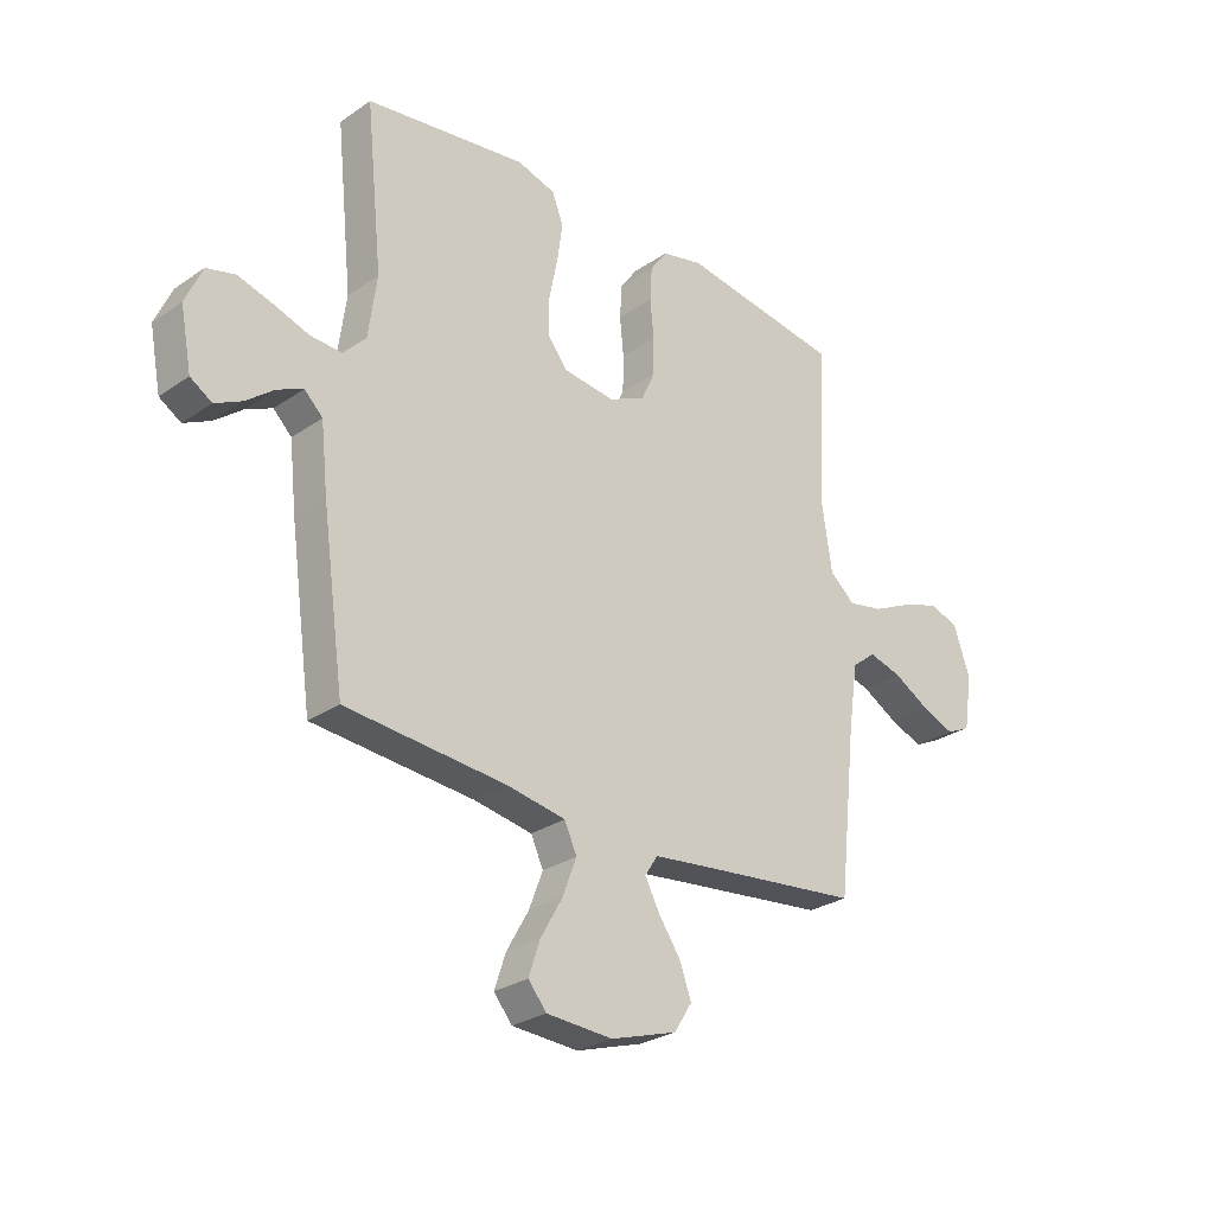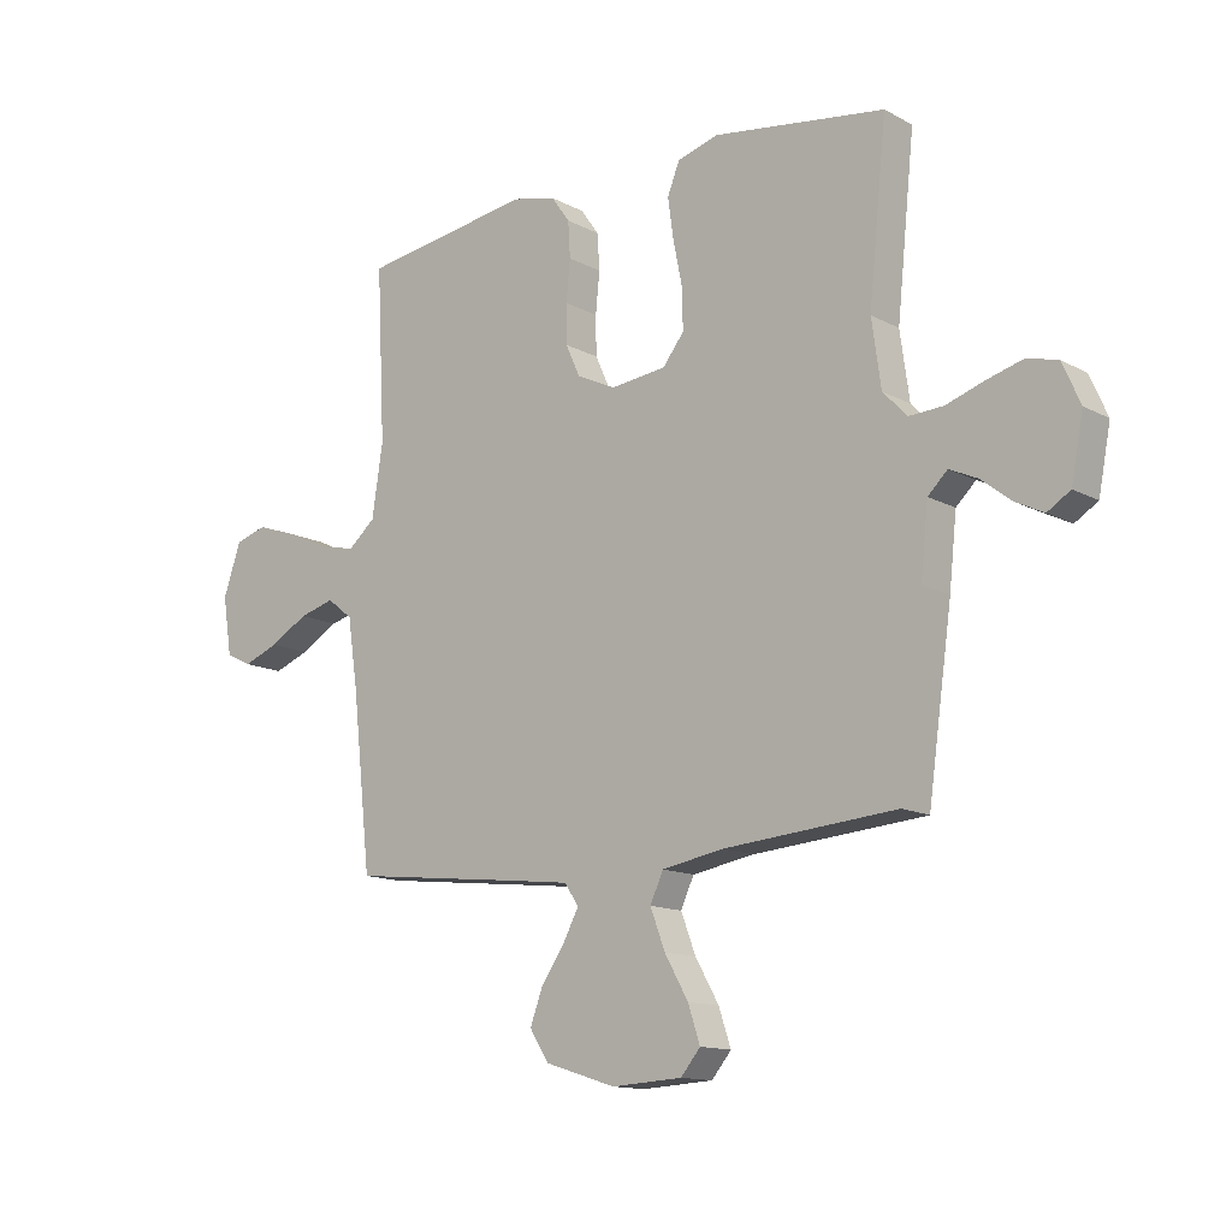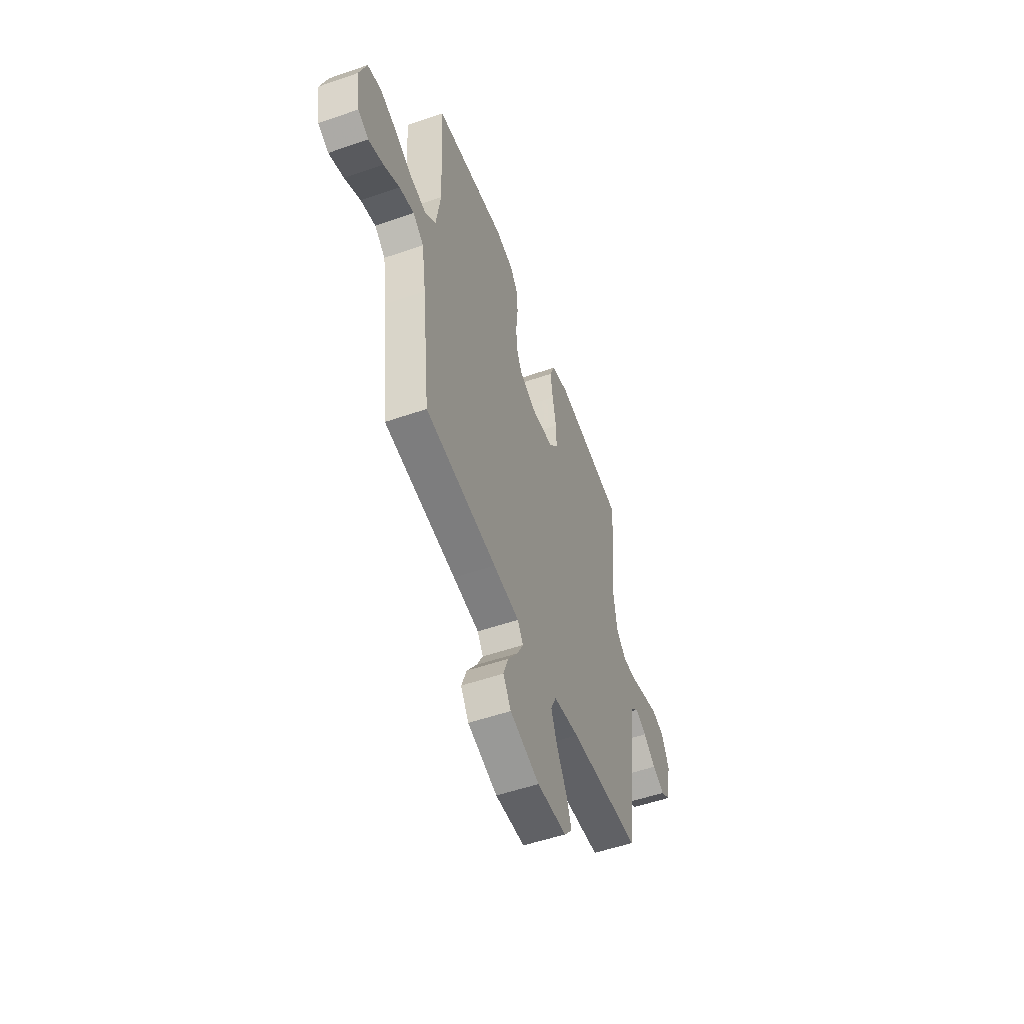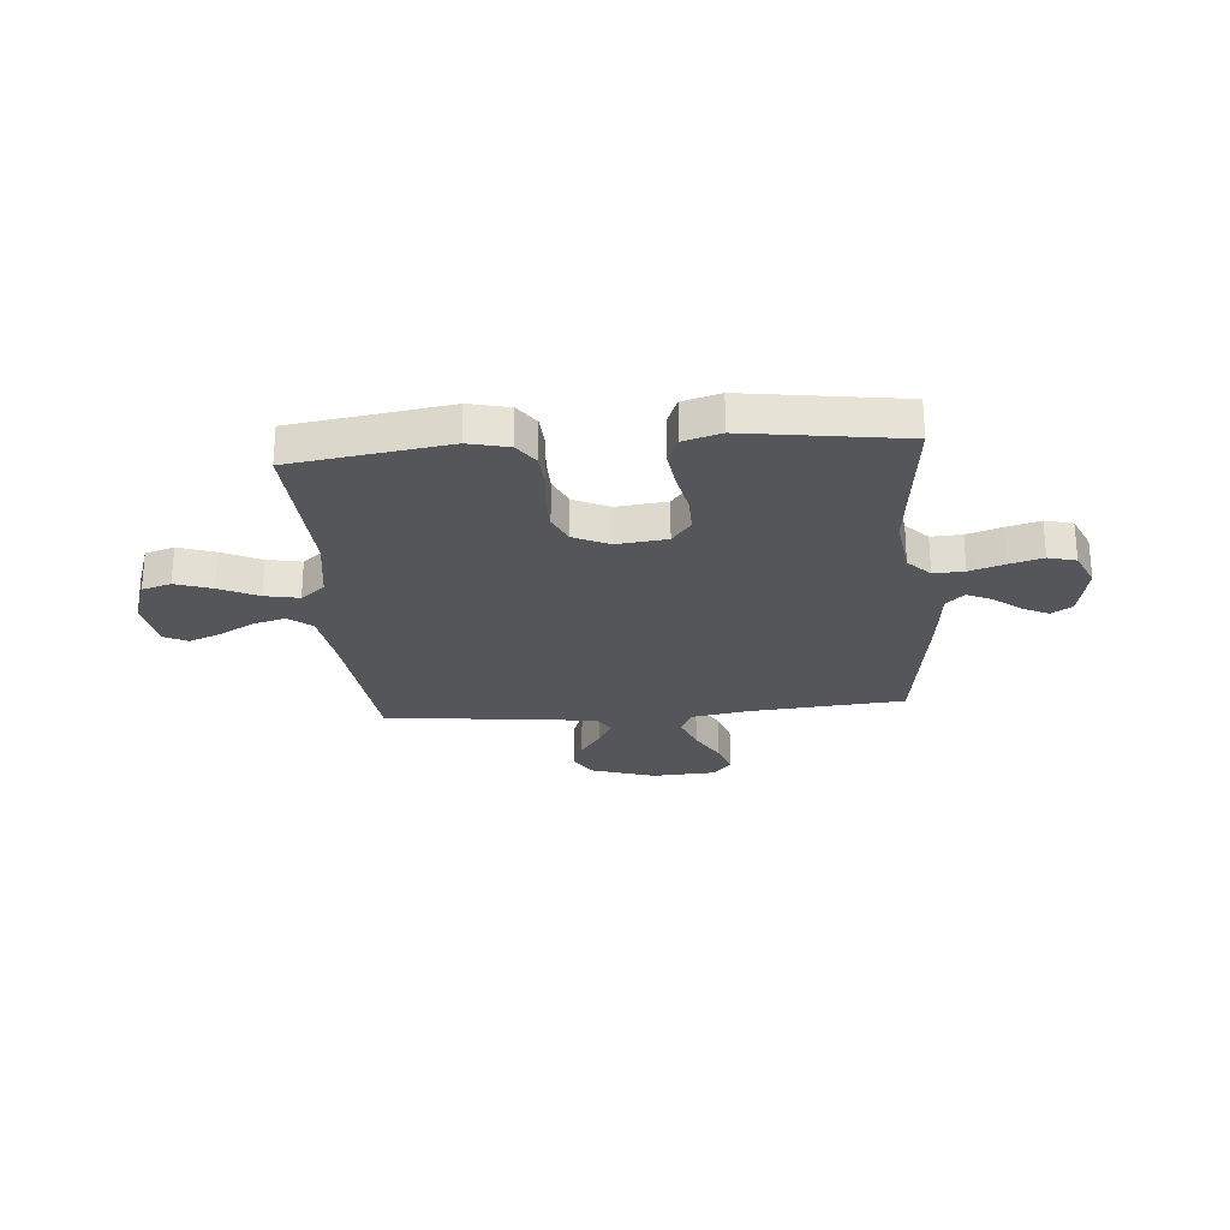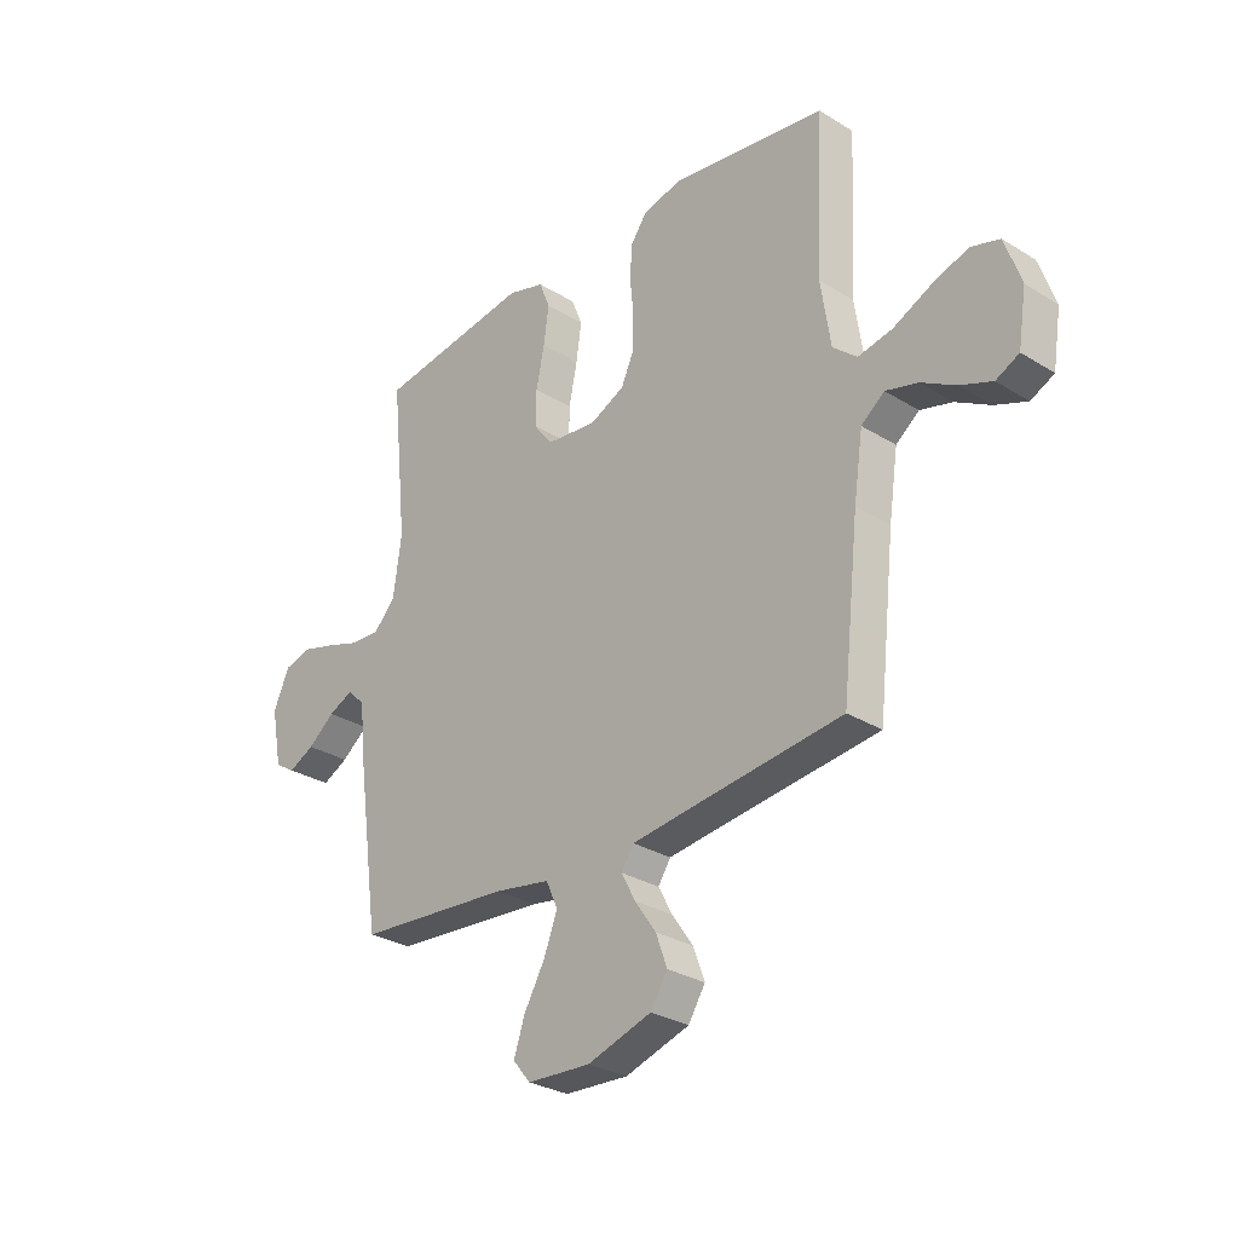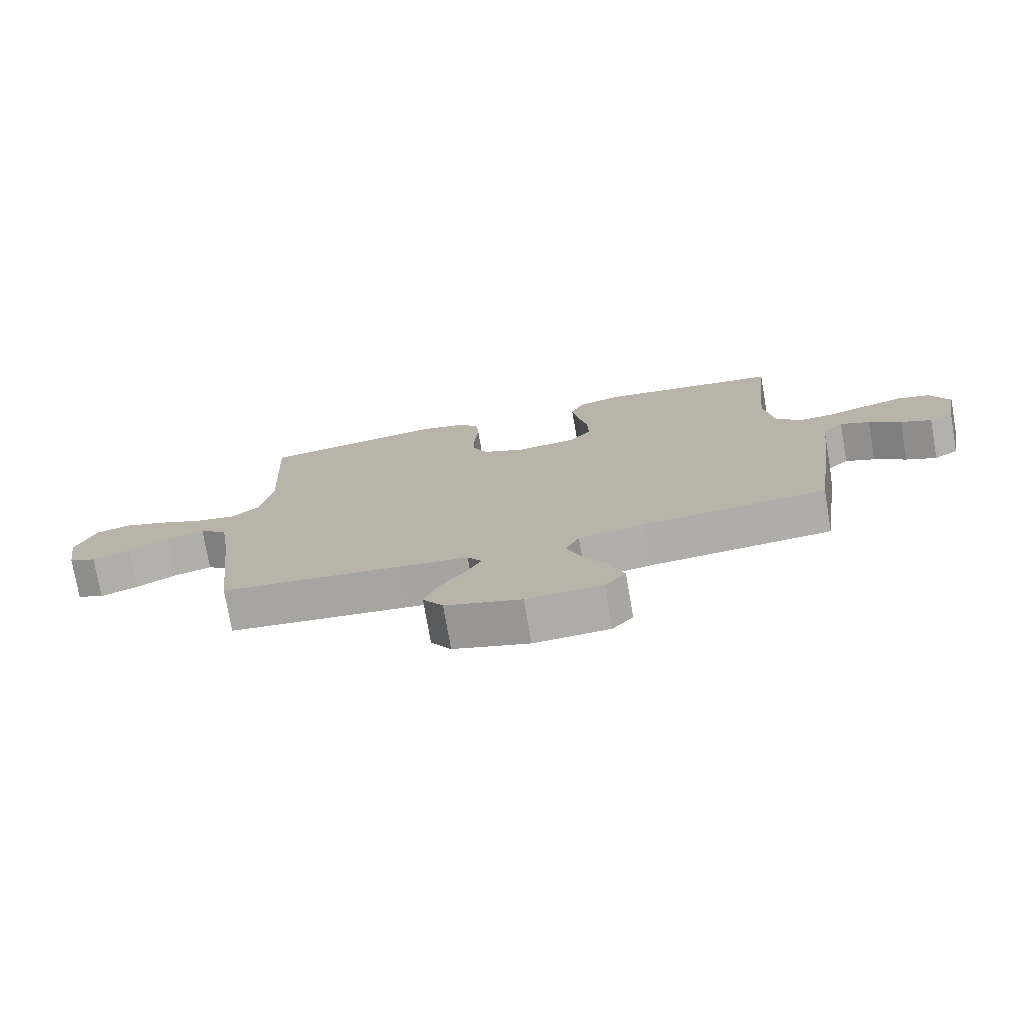
<metadata>
{"format":"obj","ext":"obj","renderer":"f3d","projection":"perspective","resolution":1024,"background":"white","views":[{"elev":-27.7,"azim":136.2,"up":"+Z"},{"elev":-13.3,"azim":39.9,"up":"+Z"},{"elev":-53.4,"azim":-69.7,"up":"+Z"},{"elev":-25.5,"azim":4.7,"up":"+Y"},{"elev":-29.2,"azim":-132.4,"up":"+Z"},{"elev":-76.0,"azim":9.8,"up":"+Z"}]}
</metadata>
<code>
v 0.5 0.07 -0.5
v 0.2 0.07 -0.525
v 0.092 0.07 -0.544
v 0.069 0.07 -0.594
v 0.095 0.07 -0.662
v 0.136 0.07 -0.734
v 0.157 0.07 -0.797
v 0.123 0.07 -0.838
v 0 0.07 -0.845
v -0.124 0.07 -0.806
v -0.157 0.07 -0.754
v -0.135 0.07 -0.694
v -0.094 0.07 -0.635
v -0.067 0.07 -0.584
v -0.091 0.07 -0.547
v -0.2 0.07 -0.534
v -0.5 0.07 -0.5
v -0.533 0.07 -0.2
v -0.551 0.07 -0.079
v -0.596 0.07 -0.044
v -0.658 0.07 -0.061
v -0.725 0.07 -0.099
v -0.787 0.07 -0.123
v -0.832 0.07 -0.101
v -0.848 0.07 0
v -0.817 0.07 0.09
v -0.761 0.07 0.107
v -0.691 0.07 0.083
v -0.617 0.07 0.048
v -0.551 0.07 0.035
v -0.504 0.07 0.075
v -0.485 0.07 0.2
v -0.5 0.07 0.5
v -0.2 0.07 0.544
v -0.123 0.07 0.526
v -0.091 0.07 0.481
v -0.087 0.07 0.418
v -0.094 0.07 0.347
v -0.093 0.07 0.279
v -0.068 0.07 0.224
v 0 0.07 0.192
v 0.097 0.07 0.203
v 0.134 0.07 0.25
v 0.133 0.07 0.319
v 0.117 0.07 0.397
v 0.107 0.07 0.469
v 0.128 0.07 0.522
v 0.2 0.07 0.543
v 0.5 0.07 0.5
v 0.469 0.07 0.2
v 0.485 0.07 0.085
v 0.527 0.07 0.041
v 0.586 0.07 0.044
v 0.652 0.07 0.066
v 0.716 0.07 0.084
v 0.769 0.07 0.07
v 0.8 0.07 0
v 0.779 0.07 -0.109
v 0.739 0.07 -0.134
v 0.689 0.07 -0.109
v 0.637 0.07 -0.068
v 0.589 0.07 -0.046
v 0.555 0.07 -0.079
v 0.542 0.07 -0.2
v 0.5 0 -0.5
v 0.2 0 -0.525
v 0.092 0 -0.544
v 0.069 0 -0.594
v 0.095 0 -0.662
v 0.136 0 -0.734
v 0.157 0 -0.797
v 0.123 0 -0.838
v 0 0 -0.845
v -0.124 0 -0.806
v -0.157 0 -0.754
v -0.135 0 -0.694
v -0.094 0 -0.635
v -0.067 0 -0.584
v -0.091 0 -0.547
v -0.2 0 -0.534
v -0.5 0 -0.5
v -0.533 0 -0.2
v -0.551 0 -0.079
v -0.596 0 -0.044
v -0.658 0 -0.061
v -0.725 0 -0.099
v -0.787 0 -0.123
v -0.832 0 -0.101
v -0.848 0 0
v -0.817 0 0.09
v -0.761 0 0.107
v -0.691 0 0.083
v -0.617 0 0.048
v -0.551 0 0.035
v -0.504 0 0.075
v -0.485 0 0.2
v -0.5 0 0.5
v -0.2 0 0.544
v -0.123 0 0.526
v -0.091 0 0.481
v -0.087 0 0.418
v -0.094 0 0.347
v -0.093 0 0.279
v -0.068 0 0.224
v 0 0 0.192
v 0.097 0 0.203
v 0.134 0 0.25
v 0.133 0 0.319
v 0.117 0 0.397
v 0.107 0 0.469
v 0.128 0 0.522
v 0.2 0 0.543
v 0.5 0 0.5
v 0.469 0 0.2
v 0.485 0 0.085
v 0.527 0 0.041
v 0.586 0 0.044
v 0.652 0 0.066
v 0.716 0 0.084
v 0.769 0 0.07
v 0.8 0 0
v 0.779 0 -0.109
v 0.739 0 -0.134
v 0.689 0 -0.109
v 0.637 0 -0.068
v 0.589 0 -0.046
v 0.555 0 -0.079
v 0.542 0 -0.2
f 63 64 1 2
f 59 60 61
f 58 59 61
f 57 58 61
f 56 57 61
f 55 56 61
f 54 55 61
f 53 54 61
f 52 53 61 62
f 51 52 62 63
f 48 49 50
f 47 48 50
f 46 47 50
f 45 46 50
f 44 45 50
f 43 44 50 51
f 63 2 3
f 51 63 3
f 43 51 3
f 42 43 3
f 36 37 38
f 35 36 38
f 34 35 38
f 33 34 38
f 32 33 38
f 31 32 38 39
f 30 31 39 40
f 27 28 29
f 26 27 29
f 25 26 29
f 24 25 29
f 23 24 29
f 22 23 29
f 21 22 29
f 20 21 29 30
f 30 40 41
f 20 30 41
f 19 20 41
f 16 17 18
f 41 42 3
f 19 41 3
f 18 19 3
f 16 18 3
f 15 16 3
f 11 12 13
f 10 11 13
f 9 10 13
f 8 9 13
f 7 8 13
f 6 7 13
f 5 6 13
f 14 15 3 4
f 4 5 13 14
f 66 65 128 127
f 125 124 123
f 125 123 122
f 125 122 121
f 125 121 120
f 125 120 119
f 125 119 118
f 125 118 117
f 126 125 117 116
f 127 126 116 115
f 114 113 112
f 114 112 111
f 114 111 110
f 114 110 109
f 114 109 108
f 115 114 108 107
f 67 66 127
f 67 127 115
f 67 115 107
f 67 107 106
f 102 101 100
f 102 100 99
f 102 99 98
f 102 98 97
f 102 97 96
f 103 102 96 95
f 104 103 95 94
f 93 92 91
f 93 91 90
f 93 90 89
f 93 89 88
f 93 88 87
f 93 87 86
f 93 86 85
f 94 93 85 84
f 105 104 94
f 105 94 84
f 105 84 83
f 82 81 80
f 67 106 105
f 67 105 83
f 67 83 82
f 67 82 80
f 67 80 79
f 77 76 75
f 77 75 74
f 77 74 73
f 77 73 72
f 77 72 71
f 77 71 70
f 77 70 69
f 68 67 79 78
f 78 77 69 68
f 1 65 66 2
f 2 66 67 3
f 3 67 68 4
f 4 68 69 5
f 5 69 70 6
f 6 70 71 7
f 7 71 72 8
f 8 72 73 9
f 9 73 74 10
f 10 74 75 11
f 11 75 76 12
f 12 76 77 13
f 13 77 78 14
f 14 78 79 15
f 15 79 80 16
f 16 80 81 17
f 17 81 82 18
f 18 82 83 19
f 19 83 84 20
f 20 84 85 21
f 21 85 86 22
f 22 86 87 23
f 23 87 88 24
f 24 88 89 25
f 25 89 90 26
f 26 90 91 27
f 27 91 92 28
f 28 92 93 29
f 29 93 94 30
f 30 94 95 31
f 31 95 96 32
f 32 96 97 33
f 33 97 98 34
f 34 98 99 35
f 35 99 100 36
f 36 100 101 37
f 37 101 102 38
f 38 102 103 39
f 39 103 104 40
f 40 104 105 41
f 41 105 106 42
f 42 106 107 43
f 43 107 108 44
f 44 108 109 45
f 45 109 110 46
f 46 110 111 47
f 47 111 112 48
f 48 112 113 49
f 49 113 114 50
f 50 114 115 51
f 51 115 116 52
f 52 116 117 53
f 53 117 118 54
f 54 118 119 55
f 55 119 120 56
f 56 120 121 57
f 57 121 122 58
f 58 122 123 59
f 59 123 124 60
f 60 124 125 61
f 61 125 126 62
f 62 126 127 63
f 63 127 128 64
f 64 128 65 1

</code>
